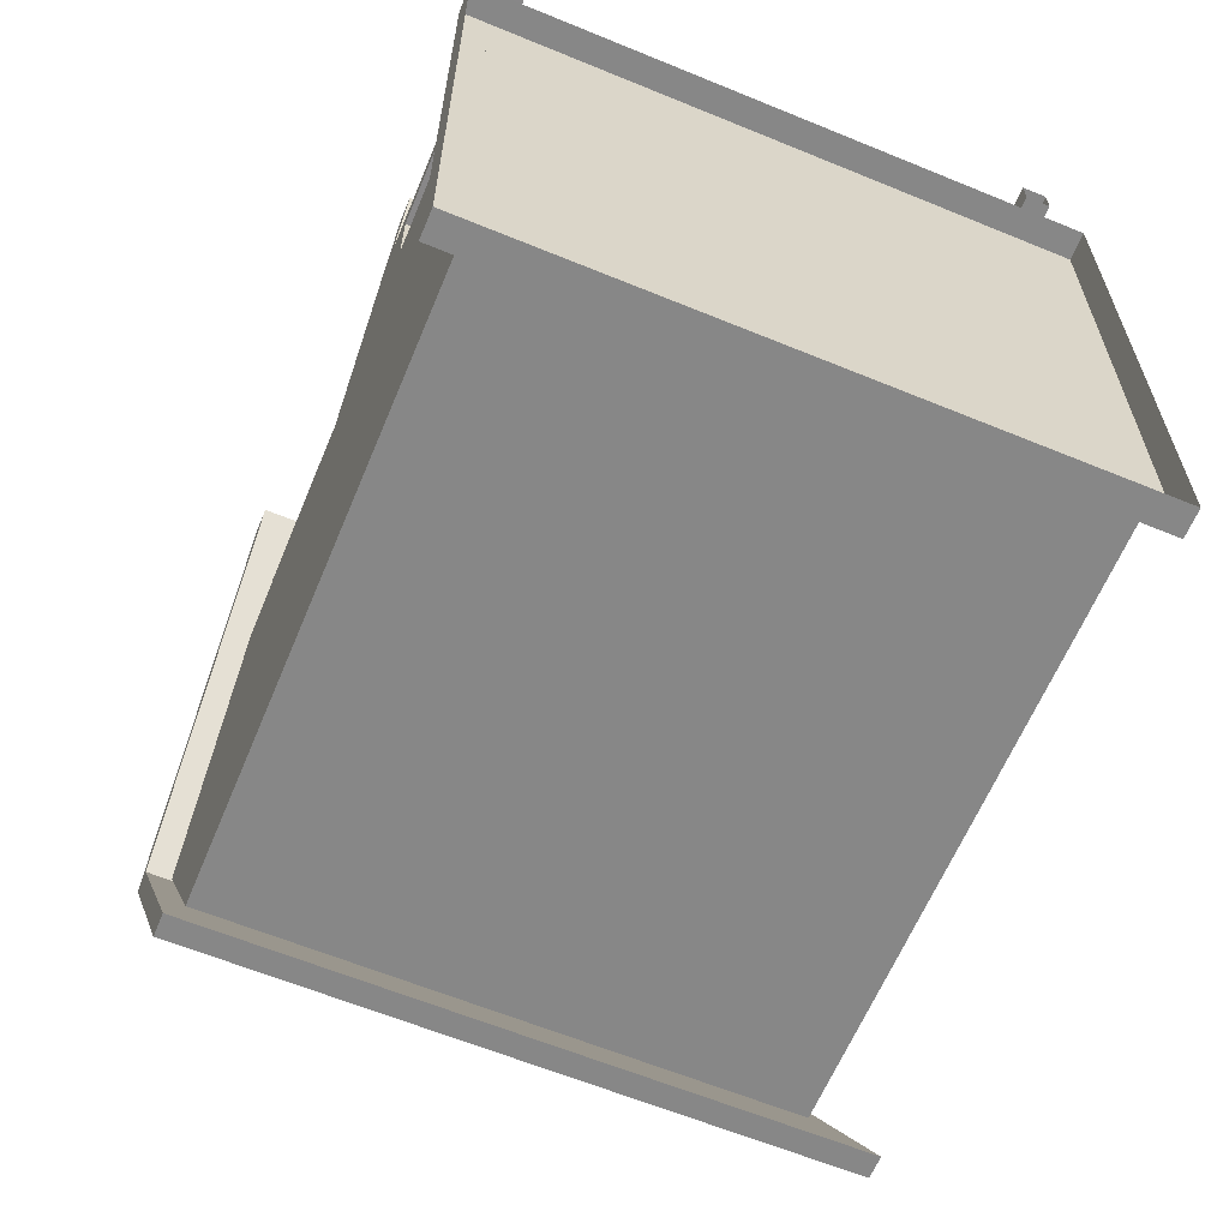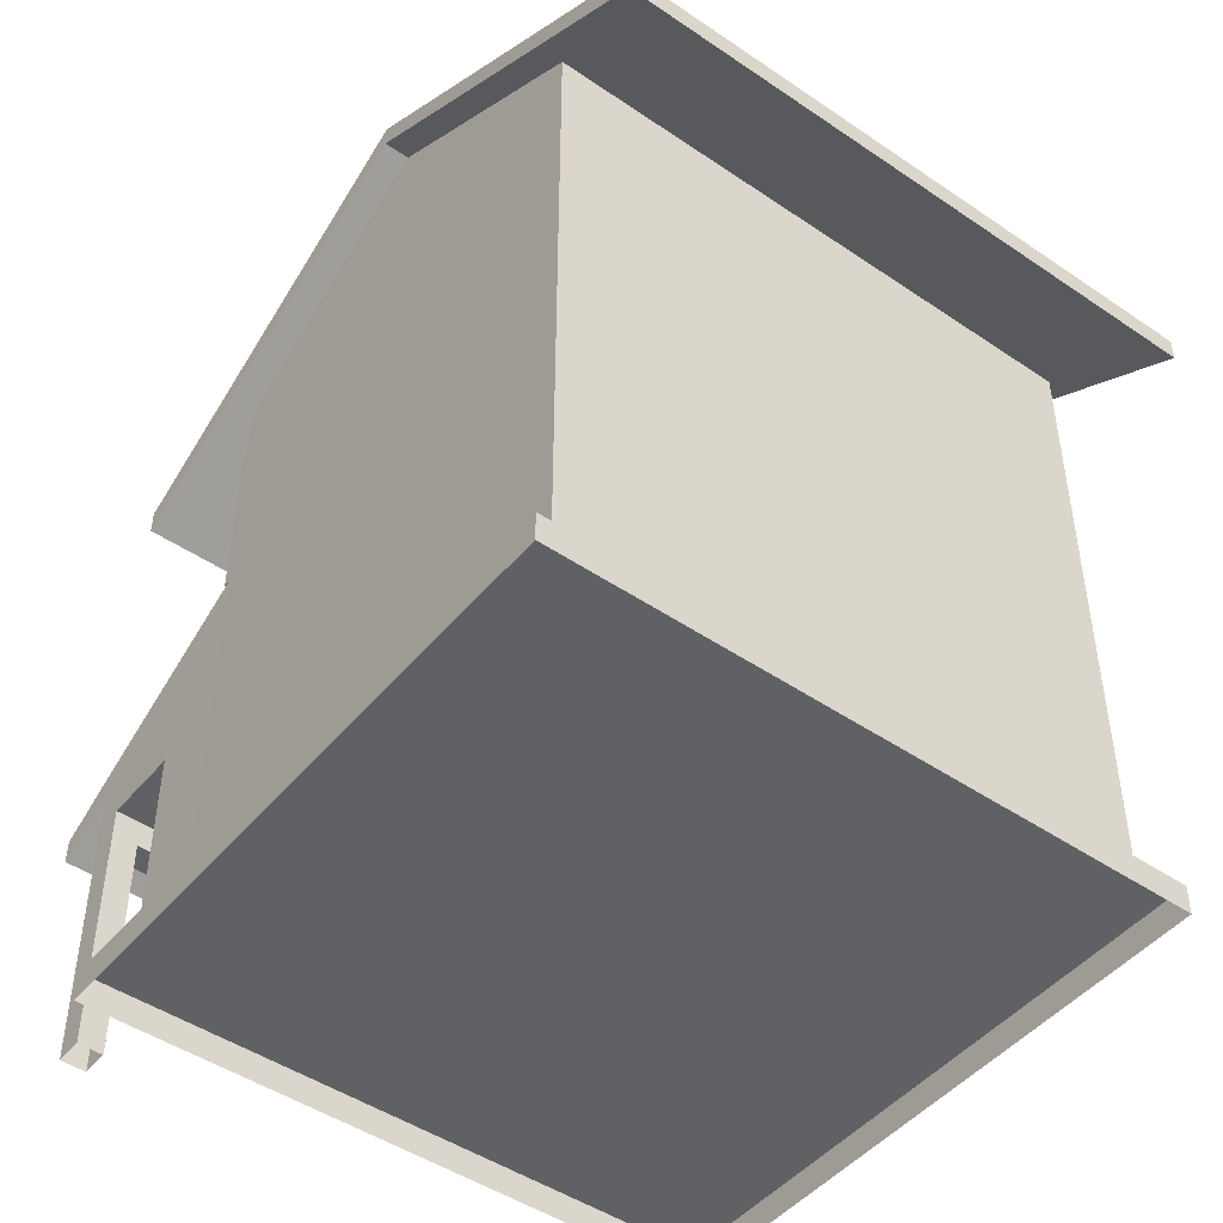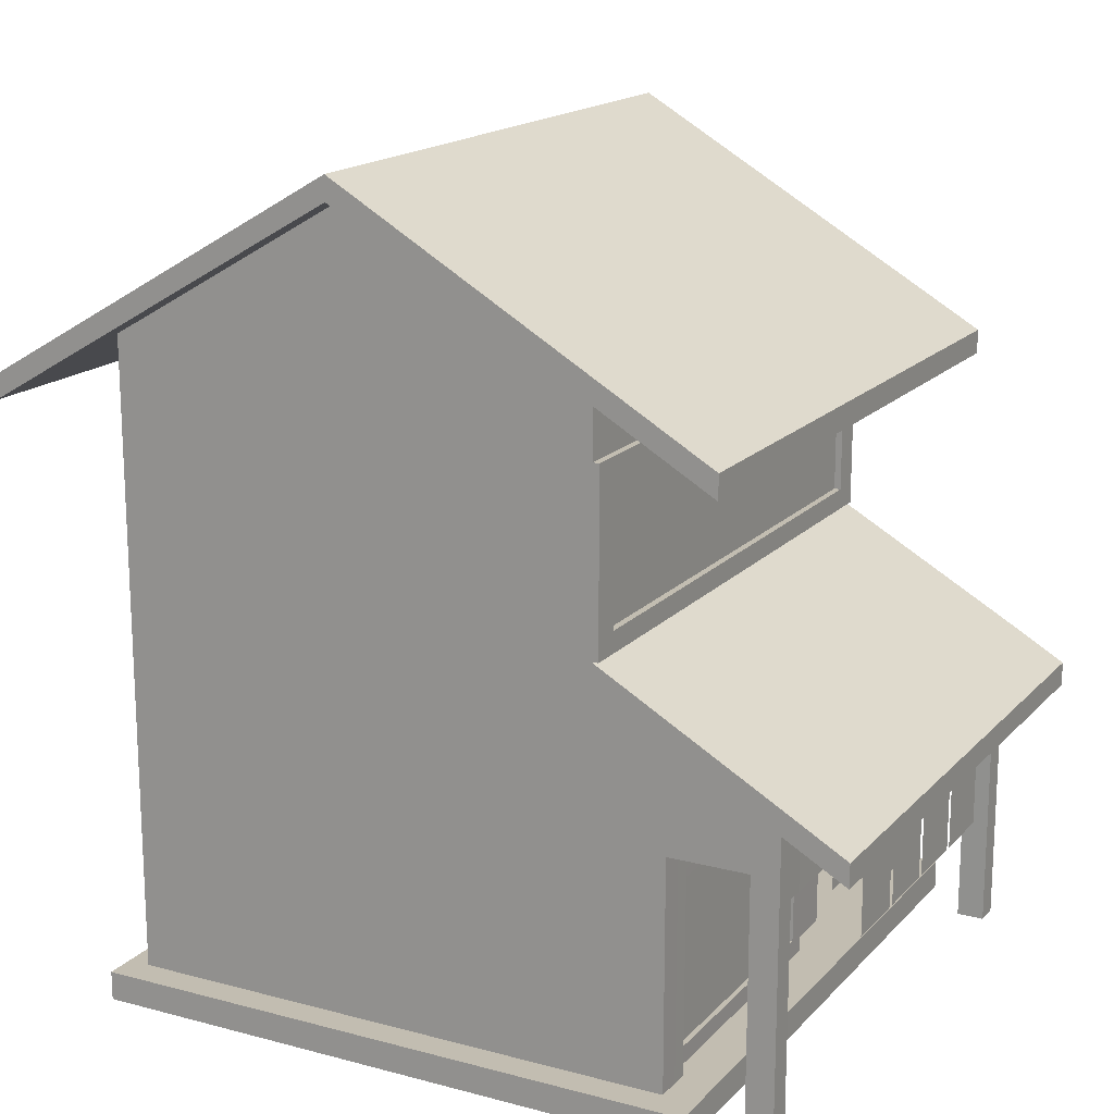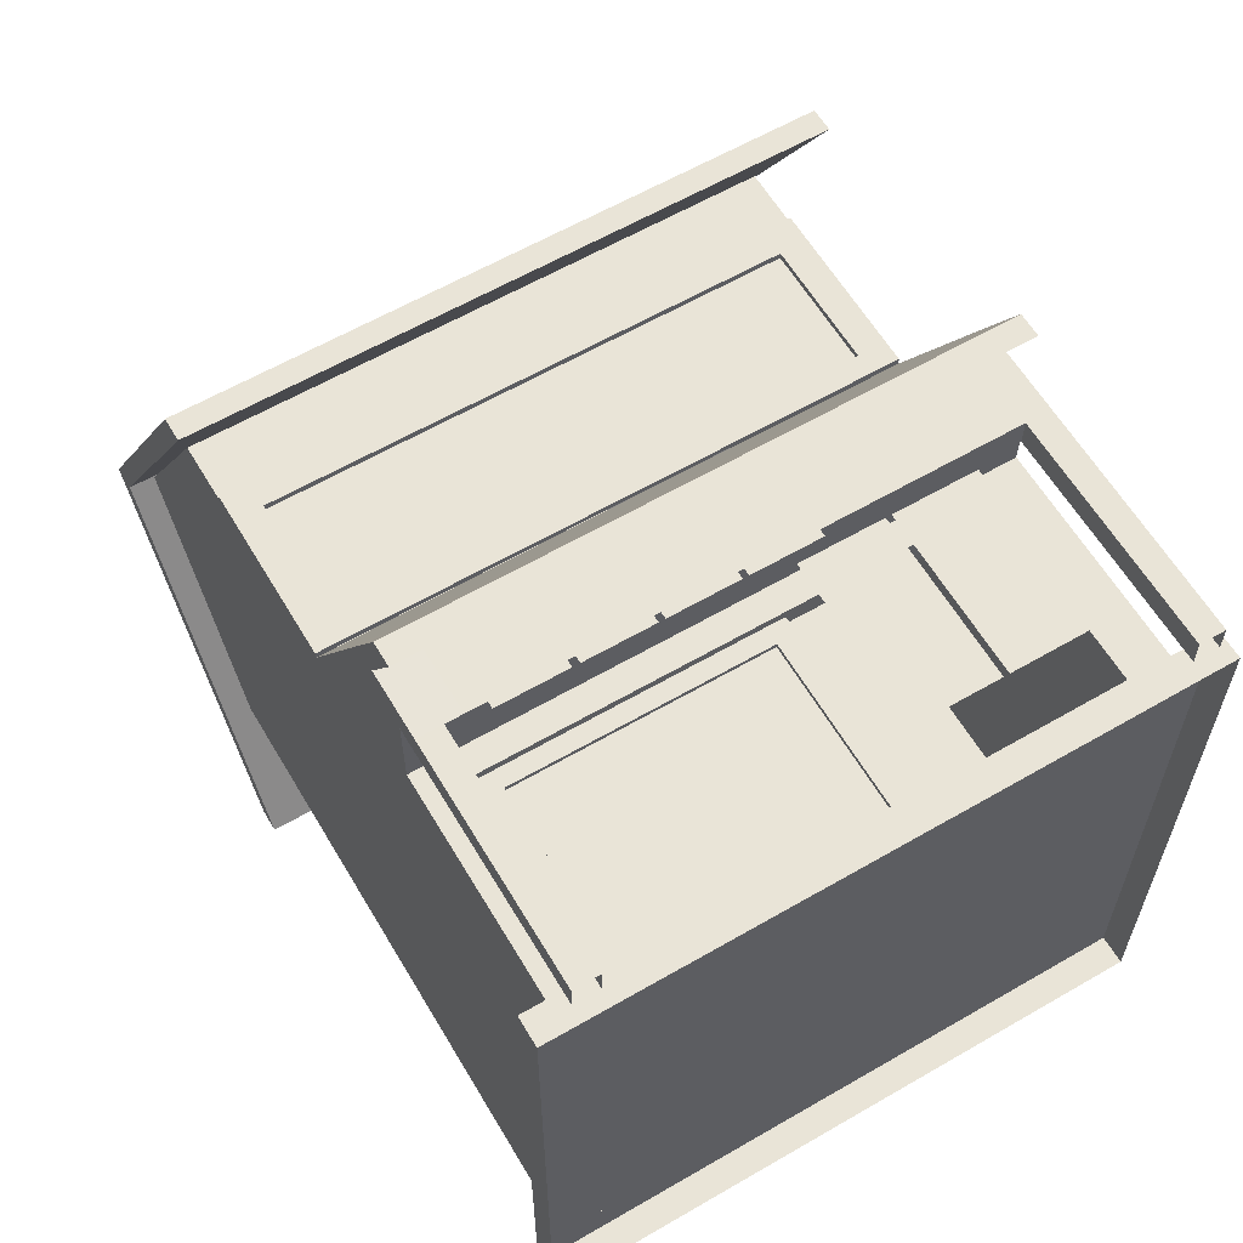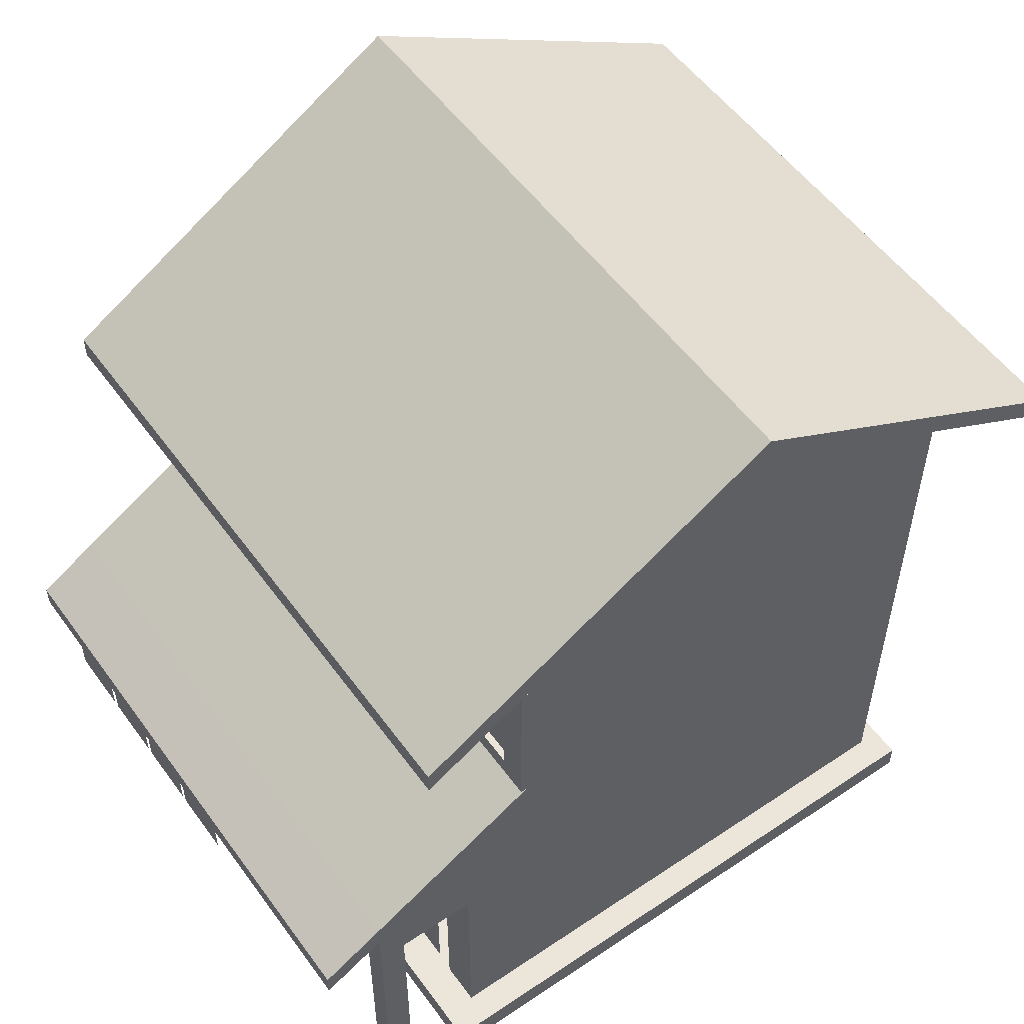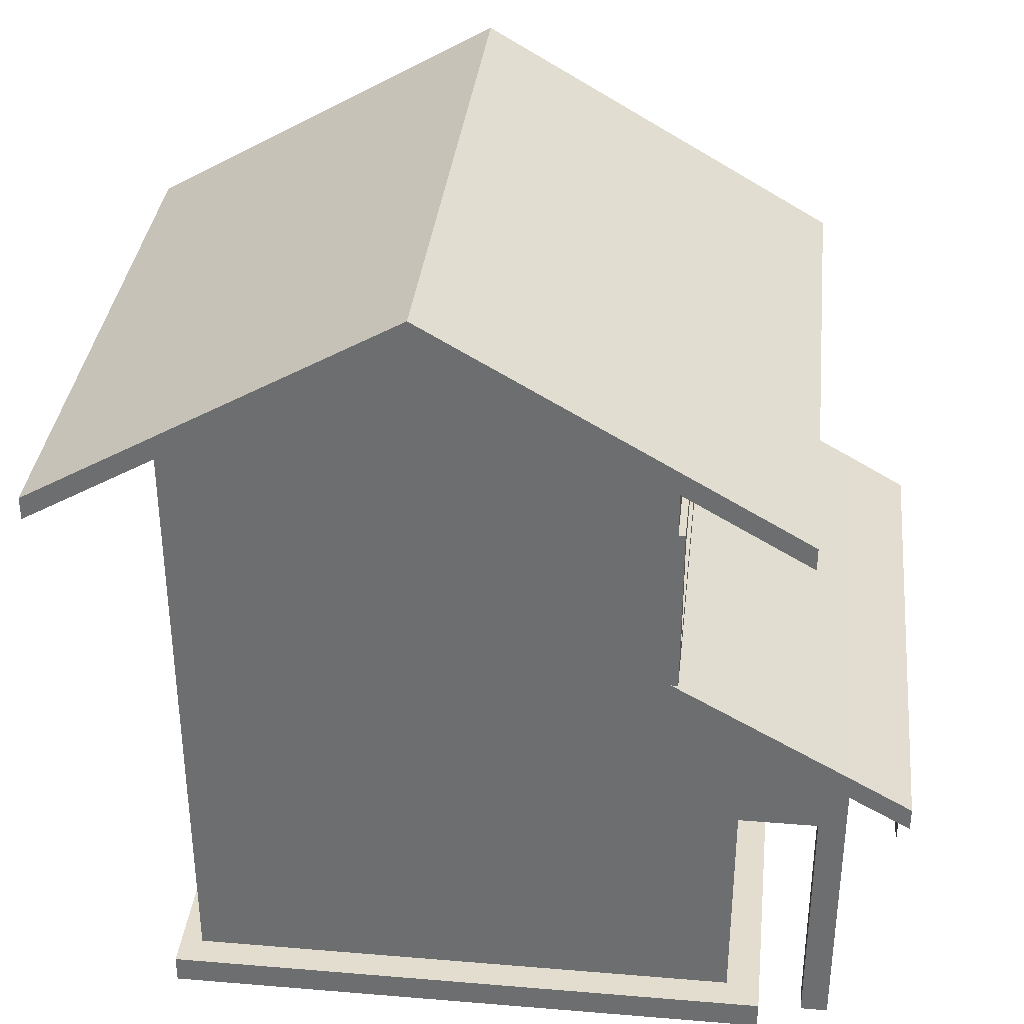
<metadata>
{"format":"obj","ext":"obj","renderer":"f3d","projection":"perspective","resolution":1024,"background":"white","views":[{"elev":-62.6,"azim":-22.6,"up":"+Z"},{"elev":-47.2,"azim":142.4,"up":"+Y"},{"elev":17.0,"azim":-62.0,"up":"+Y"},{"elev":60.9,"azim":-30.6,"up":"+Z"},{"elev":54.4,"azim":54.6,"up":"+Y"},{"elev":35.0,"azim":-83.7,"up":"+Y"}]}
</metadata>
<code>
g default
v -4 -0 0.007062
v 4 -0 0.007062
v -4 0.3673 0.007062
v 4 0.3673 0.007062
v -4 0.3673 -7.809
v 4 0.3673 -7.809
v -4 -0 -7.809
v 4 -0 -7.809
g pCube16
f 1 2 4 3
f 3 4 6 5
f 5 6 8 7
f 2 8 6 4
f 7 1 3 5
g default
v 0 3.985 -1.649
v 0 7.603 -1.655
v 0 3.264 -7.215
v 0 0.3673 -7.215
v 0 7.603 -7.215
v 0 3.988 -0.8158
v 0 8.368 -1.655
v 0 8.368 -7.215
v -3.32 7.603 -1.655
v -3.32 3.998 -1.652
v -3.32 7.603 -7.215
v -3.32 0.3673 -7.215
v -3.32 0.3673 -1.652
v -3.32 3.264 -7.215
v -3.32 3.264 -1.652
v -3.32 3.985 -0.8158
v -3.32 8.368 -1.655
v -3.32 8.368 -7.215
v -3.32 7.603 -4.423
v -3.32 3.264 -4.423
v -3.32 0.3673 -4.423
v -3.32 10.16 -4.423
v -3.312 0.3673 -0.8158
v -3.308 3.264 -0.8158
v -3.088 3.264 -0.8158
v 0 3.264 -0.8158
g Int polySurface3 polySurface2 pCube18
f 19 27 28 22
f 22 28 29 20
f 17 10 9 18
f 20 12 11 22
f 11 13 19 22
f 21 23 32 31
f 24 32 23 18
f 32 24 33
f 33 24 14 34
f 18 9 14 24
f 30 27 19 26
f 10 17 25 15
f 19 13 16 26
f 28 27 17 18 23
f 29 28 23 21
f 17 27 30 25
g default
v 2.049 1.116 -0.2601
v 3.125 1.116 -0.2601
v 2.049 3.286 -0.2601
v 3.125 3.286 -0.2601
g pPlane6
f 35 36 38 37
g default
v -0.2257 2.504 1.629
v 0.6184 2.504 1.629
v -0.2257 3.348 1.629
v 0.6184 3.348 1.629
g pPlane3
f 39 40 42 41
g default
v -2.06 2.504 1.629
v -1.216 2.504 1.629
v -2.06 3.348 1.629
v -1.216 3.348 1.629
g pPlane2
f 43 44 46 45
g default
v -1.141 2.504 1.629
v -0.2965 2.504 1.629
v -1.141 3.348 1.629
v -0.2965 3.348 1.629
g pPlane1
f 47 48 50 49
g default
v -2.99 2.504 1.629
v -2.146 2.504 1.629
v -2.99 3.348 1.629
v -2.146 3.348 1.629
g pPlane5
f 51 52 54 53
g default
v 0.9027 1.116 -0.2601
v 1.978 1.116 -0.2601
v 0.9027 3.286 -0.2601
v 1.978 3.286 -0.2601
g pPlane4
f 55 56 58 57
g default
v -0.1923 0.3673 -0.7958
v -0.1888 2.928 -0.7958
v -0.1865 2.928 -0.6942
v -0.1907 0.3673 -0.6963
v 1.482 0.3673 -0.7958
v 1.485 2.928 -0.7958
v 1.488 2.928 -0.6942
v 1.483 0.3673 -0.6963
g pCube11 group2
f 63 64 65 66
f 59 62 61 60
f 63 59 60 64
f 65 61 62 66
g default
v -3.09 0.3673 -0.7008
v -3.086 2.928 -0.7008
v -3.084 2.928 -0.5382
v -3.088 0.3673 -0.5403
v 0.5632 0.3673 -0.7008
v 0.5668 2.928 -0.7008
v 0.569 2.928 -0.5382
v 0.5648 0.3673 -0.5403
v -2.847 0.5935 -0.7008
v -2.844 2.702 -0.7008
v 0.3236 2.702 -0.7008
v 0.3206 0.5935 -0.7008
v -2.845 0.5935 -0.5402
v -2.842 2.702 -0.5383
v 0.3222 0.5935 -0.5402
v 0.3258 2.702 -0.5383
v -2.847 0.5935 -0.6392
v -2.844 2.702 -0.6392
v 0.3236 2.702 -0.6392
v 0.3206 0.5935 -0.6392
v -2.845 0.5935 -0.6035
v -2.842 2.702 -0.5999
v 0.3222 0.5935 -0.6035
v 0.3258 2.702 -0.5999
g group2 pCube10
f 71 72 73 74
f 67 70 69 68
f 83 84 85 86
f 88 87 89 90
f 67 68 76 75
f 68 72 77 76
f 72 71 78 77
f 71 67 75 78
f 69 70 79 80
f 70 74 81 79
f 74 73 82 81
f 73 69 80 82
f 75 76 84 83
f 76 77 85 84
f 77 78 86 85
f 78 75 83 86
f 80 79 87 88
f 79 81 89 87
f 81 82 90 89
f 82 80 88 90
g default
v 0 7.603 -1.347
v 0 0.3673 -7.524
v 0 5.046 -7.524
v 0 7.603 -7.524
v 0 3.264 -0.8158
v 0 5.341 -7.524
v 0 5.629 -1.347
v 0 7.241 -1.347
v 0 8.368 -1.347
v 0 8.368 -7.524
v 0 3.264 -0.4255
v 0 3.264 0.5818
v 0 2.923 0.5818
v 0 2.923 0.9284
v 0 3.78 -7.524
v 0 2.928 -0.8157
v 0 2.923 -0.4254
v 0 5.365 -1.263
v 0 5.629 -1.263
v 0 7.603 -1.263
v 0 7.241 -1.263
v 0 2.923 -7.524
v 0 3.264 -7.524
v -3.622 7.603 -1.347
v -3.622 7.603 -7.524
v -3.622 0 0.9284
v -3.306 -0 0.9284
v -3.622 0.3673 -7.524
v -3.622 0.3673 -1.347
v -3.622 5.046 -7.524
v -3.306 2.923 0.9284
v -3.306 3.264 -0.4255
v -3.31 0.3673 -0.4255
v -3.312 0.3673 -0.8158
v -3.308 3.264 -0.8158
v -3.088 0.3673 -0.8158
v -3.088 3.264 -0.8158
v -3.088 3.264 -0.4255
v -3.088 0.3673 -0.4255
v -3.622 5.341 -7.524
v -3.26 5.629 -1.347
v -3.26 7.241 -1.347
v -3.622 8.368 -7.524
v -3.622 8.368 -1.347
v -3.622 0.3673 -4.423
v -3.622 5.059 -4.423
v -3.622 5.353 -4.423
v -3.622 7.603 -4.423
v -3.622 10.16 -4.423
v -3.088 3.78 0.9284
v -3.308 -0 0.5818
v -3.306 3.264 0.5818
v -3.088 3.264 0.5818
v -3.088 2.923 0.5818
v -3.088 2.923 0.9284
v -3.306 2.923 0.5818
v -3.622 3.78 -1.347
v -3.622 3.78 -4.423
v -3.622 3.78 -7.524
v -3.088 2.928 -0.8158
v -3.088 2.923 -0.4255
v -3.622 5.365 -1.263
v -3.26 5.629 -1.263
v -3.26 7.241 -1.263
v -3.622 7.603 -1.263
v -3.622 2.923 -7.524
v -3.622 2.923 -4.423
v -3.622 2.923 -1.347
v -3.622 2.923 0.93
v -3.622 0 0.582
v -3.622 2.923 0.582
v -3.622 3.776 0.582
v -3.622 3.777 -0.4251
v -3.622 2.923 -0.4251
v -3.622 0.3673 -0.4251
v -3.622 3.264 -7.524
v -3.622 3.264 -4.423
v -3.622 3.264 -1.347
v -3.622 3.264 -0.4251
v -3.622 3.264 0.582
v -3.622 3.264 0.9302
v -3.306 2.923 -0.4255
v 0 5.365 -1.333
v -3.622 5.365 -1.347
v -3.622 5.073 -1.347
v -3.622 3.775 0.9305
v 0 3.78 0.9284
v 3.622 7.603 -1.347
v 3.622 7.603 -7.524
v 3.622 0 0.9284
v 3.306 -0 0.9284
v 3.622 0.3673 -7.524
v 3.622 0.3673 -1.347
v 3.622 5.046 -7.524
v 3.306 2.923 0.9284
v 3.306 3.264 -0.4255
v 3.31 0.3673 -0.4255
v 3.312 0.3673 -0.8158
v 3.308 3.264 -0.8158
v 3.088 0.3673 -0.8158
v 3.088 3.264 -0.8158
v 3.088 3.264 -0.4255
v 3.088 0.3673 -0.4255
v 3.622 5.341 -7.524
v 3.26 5.629 -1.347
v 3.26 7.241 -1.347
v 3.622 8.368 -7.524
v 3.622 8.368 -1.347
v 3.622 0.3673 -4.423
v 3.622 5.059 -4.423
v 3.622 5.353 -4.423
v 3.622 7.603 -4.423
v 3.622 10.16 -4.423
v 3.088 3.78 0.9284
v 3.308 -0 0.5818
v 3.306 3.264 0.5818
v 3.088 3.264 0.5818
v 3.088 2.923 0.5818
v 3.088 2.923 0.9284
v 3.306 2.923 0.5818
v 3.622 3.78 -1.347
v 3.622 3.78 -4.423
v 3.622 3.78 -7.524
v 3.088 2.928 -0.8158
v 3.088 2.923 -0.4255
v 3.622 5.365 -1.263
v 3.26 5.629 -1.263
v 3.26 7.241 -1.263
v 3.622 7.603 -1.263
v 3.622 2.923 -7.524
v 3.622 2.923 -4.423
v 3.622 2.923 -1.347
v 3.622 2.923 0.93
v 3.622 0 0.582
v 3.622 2.923 0.582
v 3.622 3.776 0.582
v 3.622 3.777 -0.4251
v 3.622 2.923 -0.4251
v 3.622 0.3673 -0.4251
v 3.622 3.264 -7.524
v 3.622 3.264 -4.423
v 3.622 3.264 -1.347
v 3.622 3.264 -0.4251
v 3.622 3.264 0.582
v 3.622 3.264 0.9302
v 3.306 2.923 -0.4255
v 3.622 5.365 -1.347
v 3.622 5.073 -1.347
v 3.622 3.775 0.9305
g Ext
f 136 137 130 120
f 163 162 176 175 147
f 148 136 120 149
f 112 92 118 156
f 130 96 93 120
f 124 125 127 150 126
f 122 172 151 128
f 144 103 104 145
f 132 131 97 98
f 137 138 115 130
f 115 94 96 130
f 152 108 109 153
f 110 155 154 111
f 155 152 153 154
f 115 138 139 133
f 114 91 99 134
f 94 115 133 100
f 136 148 147 175
f 174 137 136 175
f 114 138 137 174
f 139 138 114 134
f 146 144 145 121
f 128 143 142 122
f 128 101 102 143
f 143 102 103 144
f 142 143 144 146
f 159 116 117 121
f 160 116 159 161
f 157 135 119 158
f 118 135 157 156
f 93 105 149 120
f 126 150 151 129
f 150 106 107 151
f 151 107 101 128
f 127 95 106 150
f 131 153 109 97
f 173 108 152 174
f 98 111 154 132
f 114 155 110 91
f 132 154 153 131
f 174 152 155 114
f 113 112 156 166
f 157 167 166 156
f 167 157 158 168
f 161 159 171 170
f 176 171 159 121 145 140
f 158 119 165 164
f 168 158 164 169
f 105 113 166 149
f 167 148 149 166
f 148 167 168 147
f 147 168 169 163
f 170 162 163 169
f 171 176 162 170
f 172 123 129 151
f 164 172 122 169
f 161 146 141 160
f 117 141 146 121
f 146 161 170 142
f 142 170 169 122
f 172 164 165 123
f 140 145 104 177
f 200 184 194 201
f 227 211 238 239 226
f 212 213 184 200
f 112 220 182 92
f 194 184 93 96
f 188 190 214 191 189
f 186 192 215 236
f 208 209 104 103
f 196 98 97 195
f 201 194 179 202
f 179 194 96 94
f 216 217 109 108
f 110 111 218 219
f 219 218 217 216
f 179 197 203 202
f 178 198 99 91
f 94 100 197 179
f 200 238 211 212
f 237 238 200 201
f 178 237 201 202
f 203 198 178 202
f 210 185 209 208
f 192 186 206 207
f 192 207 102 101
f 207 208 103 102
f 206 210 208 207
f 223 185 181 180
f 224 225 223 180
f 221 222 183 199
f 182 220 221 199
f 93 184 213 105
f 190 193 215 214
f 214 215 107 106
f 215 192 101 107
f 191 214 106 95
f 195 97 109 217
f 173 237 216 108
f 98 196 218 111
f 178 91 110 219
f 196 195 217 218
f 237 178 219 216
f 113 230 220 112
f 221 220 230 231
f 231 232 222 221
f 225 234 235 223
f 239 204 209 185 223 235
f 222 228 229 183
f 232 233 228 222
f 105 213 230 113
f 231 230 213 212
f 212 211 232 231
f 211 227 233 232
f 234 233 227 226
f 235 234 226 239
f 236 215 193 187
f 228 233 186 236
f 225 224 205 210
f 181 185 210 205
f 210 206 234 225
f 206 186 233 234
f 236 187 229 228
f 204 177 104 209
g default
v -0 3.776 0.9284
v 0 5.361 -1.333
v 3.622 3.771 0.9305
v 3.622 5.069 -1.347
v 3.622 5.361 -1.347
v 3.618 3.325 1.719
v 3.618 3.626 1.719
v 3.622 4.077 0.9305
v 0 3.325 1.719
v 0 4.077 0.9305
v 0 3.626 1.719
v -3.622 3.771 0.9305
v -3.622 5.069 -1.347
v -3.622 5.361 -1.347
v -3.618 3.325 1.719
v -3.618 3.626 1.719
v -3.622 4.077 0.9305
v 3.939 7.464 0.2669
v 3.939 7.765 0.2669
v 3.939 10.48 -4.423
v 3.939 10.18 -4.423
v 3.939 7.464 -9.113
v 3.939 7.765 -9.113
v 0 7.464 0.2669
v 0 10.18 -4.423
v 0 10.48 -4.423
v 0 7.765 0.2669
v 0 7.464 -9.113
v 0 7.765 -9.113
v -3.939 7.464 0.2669
v -3.939 7.765 0.2669
v -3.939 10.48 -4.423
v -3.939 10.18 -4.423
v -3.939 7.464 -9.113
v -3.939 7.765 -9.113
g polySurface4
f 250 248 245 246
f 244 241 249 247
f 243 244 247 242
f 249 250 246 247
f 245 242 247 246
f 248 240 242 245
f 250 255 254 248
f 253 256 249 241
f 252 251 256 253
f 249 256 255 250
f 254 255 256 251
f 248 254 251 240
f 266 263 257 258
f 265 266 258 259
f 263 264 260 257
f 257 260 259 258
f 261 267 268 262
f 262 268 265 259
f 260 261 262 259
f 260 264 267 261
f 266 270 269 263
f 265 271 270 266
f 263 269 272 264
f 269 270 271 272
f 273 274 268 267
f 274 271 265 268
f 272 271 274 273
f 272 273 267 264

</code>
